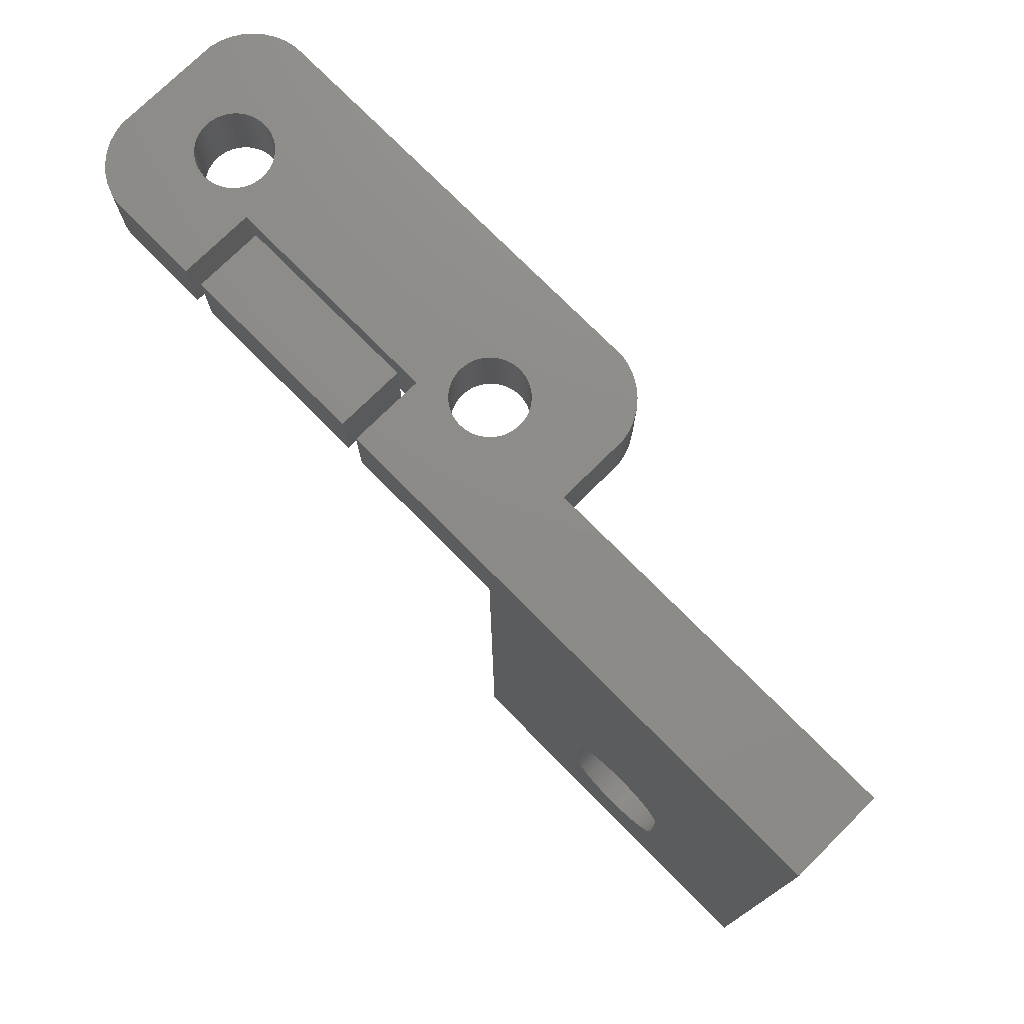
<metadata>
{"format":"stl","ext":"stl","renderer":"f3d","projection":"perspective","resolution":1024,"background":"white","views":[{"elev":75.2,"azim":-134.7,"up":"+Y"}]}
</metadata>
<code>
# stl→obj: 468 verts, 940 faces
v 20 15 0.04751
v 29.97 15 0.04751
v 20 11 0.04751
v 29.97 11 0.04751
v 29.97 15 3.697
v 29.97 11 3.697
v 20 15 3.697
v 20 11 3.697
v 19 15 0
v 19 15 4
v 19 11 0
v 19 11 4
v 31 15 4
v 31 11 4
v 31 15 0
v 31 11 0
v 36 15 0
v 36 11 0
v 36.55 15 0.1253
v 36.55 11 0.1253
v 37.08 15 0.3377
v 37.08 11 0.3377
v 37.57 15 0.6318
v 37.57 11 0.6318
v 38 15 1
v 38 11 1
v 38.37 15 1.433
v 38.37 11 1.433
v 38.66 15 1.919
v 38.66 11 1.919
v 38.87 15 2.446
v 38.87 11 2.446
v 39 12.42 3
v 39 11 3
v 39 15 3
v 39 15 9
v 39 11 9
v 38.87 15 9.554
v 38.87 11 9.554
v 38.66 15 10.08
v 38.66 11 10.08
v 38.37 15 10.57
v 38.37 11 10.57
v 38 15 11
v 38 11 11
v 37.57 15 11.37
v 37.57 11 11.37
v 37.08 15 11.66
v 37.08 11 11.66
v 36.55 15 11.87
v 36.55 11 11.87
v 36 15 12
v 36 11 12
v 13 15 12
v 13 11 12
v 12.45 15 11.87
v 12.45 11 11.87
v 11.92 15 11.66
v 11.92 11 11.66
v 11.43 15 11.37
v 11.43 11 11.37
v 11 15 11
v 11 11 11
v 10.63 15 10.57
v 10.63 11 10.57
v 10.34 15 10.08
v 10.34 11 10.08
v 10.13 15 9.554
v 10.13 11 9.554
v 10 15 9
v 10 11 9
v 10 15 5
v 10 11 5
v 17.91 11 5.419
v 17.96 11 5.61
v 17.96 15 5.61
v 17.91 15 5.419
v 17.85 15 5.235
v 17.85 11 5.235
v 17.76 15 5.057
v 17.76 11 5.057
v 17.66 15 4.889
v 17.66 11 4.889
v 17.55 15 4.731
v 17.55 11 4.731
v 17.41 11 4.586
v 17.99 11 5.804
v 17.99 15 5.804
v 17.41 15 4.586
v 17.27 15 4.454
v 17.27 11 4.454
v 17.11 15 4.337
v 17.11 11 4.337
v 16.94 15 4.236
v 16.94 11 4.236
v 16.77 15 4.152
v 16.77 11 4.152
v 16.58 11 4.086
v 16.58 15 4.086
v 16.39 15 4.038
v 16.39 11 4.038
v 16.2 15 4.01
v 16.2 11 4.01
v 16 15 4
v 16 11 4
v 15.8 15 4.01
v 15.8 11 4.01
v 15.61 11 4.038
v 15.61 15 4.038
v 15.42 15 4.086
v 15.42 11 4.086
v 15.23 15 4.152
v 15.23 11 4.152
v 15.06 15 4.236
v 15.06 11 4.236
v 14.89 15 4.337
v 14.89 11 4.337
v 14.73 11 4.454
v 14.73 15 4.454
v 14.59 15 4.586
v 14.59 11 4.586
v 14.45 15 4.731
v 14.45 11 4.731
v 14.34 15 4.889
v 14.34 11 4.889
v 14.24 15 5.057
v 14.24 11 5.057
v 14.15 11 5.235
v 14.15 15 5.235
v 14.09 15 5.419
v 14.09 11 5.419
v 14.04 15 5.61
v 14.04 11 5.61
v 14.01 15 5.804
v 14.01 11 5.804
v 14 11 6
v 14 15 6
v 14.01 11 6.196
v 14.01 15 6.196
v 14.04 15 6.39
v 14.04 11 6.39
v 14.09 15 6.581
v 14.09 11 6.581
v 14.15 15 6.765
v 14.15 11 6.765
v 14.24 11 6.943
v 14.24 15 6.943
v 14.34 15 7.111
v 14.34 11 7.111
v 14.45 15 7.269
v 14.45 11 7.269
v 14.59 15 7.414
v 14.59 11 7.414
v 14.73 15 7.546
v 14.73 11 7.546
v 14.89 11 7.663
v 14.89 15 7.663
v 15.06 15 7.764
v 15.06 11 7.764
v 15.23 15 7.848
v 15.23 11 7.848
v 15.42 15 7.914
v 15.42 11 7.914
v 15.61 15 7.962
v 15.61 11 7.962
v 15.8 11 7.99
v 15.8 15 7.99
v 16 15 8
v 16 11 8
v 16.2 15 7.99
v 16.2 11 7.99
v 16.39 15 7.962
v 16.39 11 7.962
v 16.58 15 7.914
v 16.58 11 7.914
v 16.77 11 7.848
v 16.77 15 7.848
v 16.94 15 7.764
v 16.94 11 7.764
v 17.11 15 7.663
v 17.11 11 7.663
v 17.27 15 7.546
v 17.27 11 7.546
v 17.41 15 7.414
v 17.41 11 7.414
v 17.55 11 7.269
v 17.55 15 7.269
v 17.66 15 7.111
v 17.66 11 7.111
v 17.76 15 6.943
v 17.76 11 6.943
v 17.85 15 6.765
v 17.85 11 6.765
v 17.91 15 6.581
v 17.91 11 6.581
v 17.96 11 6.39
v 17.96 15 6.39
v 17.99 15 6.196
v 17.99 11 6.196
v 18 15 6
v 18 11 6
v 35.91 11 5.419
v 35.96 11 5.61
v 35.96 15 5.61
v 35.91 15 5.419
v 35.85 15 5.235
v 35.85 11 5.235
v 35.76 15 5.057
v 35.76 11 5.057
v 35.66 15 4.889
v 35.66 11 4.889
v 35.55 15 4.731
v 35.55 11 4.731
v 35.41 11 4.586
v 35.99 11 5.804
v 35.99 15 5.804
v 35.41 15 4.586
v 35.27 15 4.454
v 35.27 11 4.454
v 35.11 15 4.337
v 35.11 11 4.337
v 34.94 15 4.236
v 34.94 11 4.236
v 34.77 15 4.152
v 34.77 11 4.152
v 34.58 11 4.086
v 34.58 15 4.086
v 34.39 15 4.038
v 34.39 11 4.038
v 34.2 15 4.01
v 34.2 11 4.01
v 34 15 4
v 34 11 4
v 33.8 15 4.01
v 33.8 11 4.01
v 33.61 11 4.038
v 33.61 15 4.038
v 33.42 15 4.086
v 33.42 11 4.086
v 33.23 15 4.152
v 33.23 11 4.152
v 33.06 15 4.236
v 33.06 11 4.236
v 32.89 15 4.337
v 32.89 11 4.337
v 32.73 11 4.454
v 32.73 15 4.454
v 32.59 15 4.586
v 32.59 11 4.586
v 32.45 15 4.731
v 32.45 11 4.731
v 32.34 15 4.889
v 32.34 11 4.889
v 32.24 15 5.057
v 32.24 11 5.057
v 32.15 11 5.235
v 32.15 15 5.235
v 32.09 15 5.419
v 32.09 11 5.419
v 32.04 15 5.61
v 32.04 11 5.61
v 32.01 15 5.804
v 32.01 11 5.804
v 32 11 6
v 32 15 6
v 32.01 11 6.196
v 32.01 15 6.196
v 32.04 15 6.39
v 32.04 11 6.39
v 32.09 15 6.581
v 32.09 11 6.581
v 32.15 15 6.765
v 32.15 11 6.765
v 32.24 11 6.943
v 32.24 15 6.943
v 32.34 15 7.111
v 32.34 11 7.111
v 32.45 15 7.269
v 32.45 11 7.269
v 32.59 15 7.414
v 32.59 11 7.414
v 32.73 15 7.546
v 32.73 11 7.546
v 32.89 11 7.663
v 32.89 15 7.663
v 33.06 15 7.764
v 33.06 11 7.764
v 33.23 15 7.848
v 33.23 11 7.848
v 33.42 15 7.914
v 33.42 11 7.914
v 33.61 15 7.962
v 33.61 11 7.962
v 33.8 11 7.99
v 33.8 15 7.99
v 34 15 8
v 34 11 8
v 34.2 15 7.99
v 34.2 11 7.99
v 34.39 15 7.962
v 34.39 11 7.962
v 34.58 15 7.914
v 34.58 11 7.914
v 34.77 11 7.848
v 34.77 15 7.848
v 34.94 15 7.764
v 34.94 11 7.764
v 35.11 15 7.663
v 35.11 11 7.663
v 35.27 15 7.546
v 35.27 11 7.546
v 35.41 15 7.414
v 35.41 11 7.414
v 35.55 11 7.269
v 35.55 15 7.269
v 35.66 15 7.111
v 35.66 11 7.111
v 35.76 15 6.943
v 35.76 11 6.943
v 35.85 15 6.765
v 35.85 11 6.765
v 35.91 15 6.581
v 35.91 11 6.581
v 35.96 11 6.39
v 35.96 15 6.39
v 35.99 15 6.196
v 35.99 11 6.196
v 36 15 6
v 36 11 6
v -10 15 0
v -10 15 5
v 10 11 0
v 10 -20 5
v 10 -20 0
v -10 -20 5
v -10 -20 0
v -3 -12 0
v -3 -12 5
v -2.986 -12.29 0
v -2.986 -12.29 5
v -2.942 -12.59 5
v -2.942 -12.59 0
v -2.871 -12.87 5
v -2.871 -12.87 0
v -2.772 -13.15 5
v -2.772 -13.15 0
v -2.646 -13.41 0
v -2.646 -13.41 5
v -2.494 -13.67 5
v -2.494 -13.67 0
v -2.319 -13.9 5
v -2.319 -13.9 0
v -2.121 -14.12 5
v -2.121 -14.12 0
v -1.903 -14.32 5
v -1.903 -14.32 0
v -1.667 -14.49 0
v -1.667 -14.49 5
v -1.414 -14.65 5
v -1.414 -14.65 0
v -1.148 -14.77 5
v -1.148 -14.77 0
v -0.8709 -14.87 5
v -0.8709 -14.87 0
v -0.5853 -14.94 5
v -0.5853 -14.94 0
v -0.2941 -14.99 0
v -0.2941 -14.99 5
v 1.837e-16 -15 5
v 1.837e-16 -15 0
v 0.2941 -14.99 5
v 0.2941 -14.99 0
v 0.5853 -14.94 5
v 0.5853 -14.94 0
v 0.8709 -14.87 5
v 0.8709 -14.87 0
v 1.148 -14.77 0
v 1.148 -14.77 5
v 1.414 -14.65 5
v 1.414 -14.65 0
v 1.667 -14.49 5
v 1.667 -14.49 0
v 1.903 -14.32 5
v 1.903 -14.32 0
v 2.121 -14.12 5
v 2.121 -14.12 0
v 2.319 -13.9 0
v 2.319 -13.9 5
v 2.494 -13.67 5
v 2.494 -13.67 0
v 2.646 -13.41 5
v 2.646 -13.41 0
v 2.772 -13.15 5
v 2.772 -13.15 0
v 2.871 -12.87 5
v 2.871 -12.87 0
v 2.942 -12.59 0
v 2.942 -12.59 5
v 2.986 -12.29 5
v 2.986 -12.29 0
v 3 -12 5
v 3 -12 0
v 3 -8 5
v 3 -8 0
v 2.986 -7.706 5
v 2.986 -7.706 0
v 2.942 -7.415 5
v 2.942 -7.415 0
v 2.871 -7.129 0
v 2.871 -7.129 5
v 2.772 -6.852 5
v 2.772 -6.852 0
v 2.646 -6.586 5
v 2.646 -6.586 0
v 2.494 -6.333 5
v 2.494 -6.333 0
v 2.319 -6.097 5
v 2.319 -6.097 0
v 2.121 -5.879 0
v 2.121 -5.879 5
v 1.903 -5.681 5
v 1.903 -5.681 0
v 1.667 -5.506 5
v 1.667 -5.506 0
v 1.414 -5.354 5
v 1.414 -5.354 0
v 1.148 -5.228 5
v 1.148 -5.228 0
v 0.8709 -5.129 0
v 0.8709 -5.129 5
v 0.5853 -5.058 5
v 0.5853 -5.058 0
v 0.2941 -5.014 5
v 0.2941 -5.014 0
v 1.837e-16 -5 5
v 1.837e-16 -5 0
v -0.2941 -5.014 5
v -0.2941 -5.014 0
v -0.5853 -5.058 0
v -0.5853 -5.058 5
v -0.8709 -5.129 5
v -0.8709 -5.129 0
v -1.148 -5.228 5
v -1.148 -5.228 0
v -1.414 -5.354 5
v -1.414 -5.354 0
v -1.667 -5.506 5
v -1.667 -5.506 0
v -1.903 -5.681 0
v -1.903 -5.681 5
v -2.121 -5.879 5
v -2.121 -5.879 0
v -2.319 -6.097 5
v -2.319 -6.097 0
v -2.494 -6.333 5
v -2.494 -6.333 0
v -2.646 -6.586 5
v -2.646 -6.586 0
v -2.772 -6.852 0
v -2.772 -6.852 5
v -2.871 -7.129 5
v -2.871 -7.129 0
v -2.942 -7.415 5
v -2.942 -7.415 0
v -2.986 -7.706 5
v -2.986 -7.706 0
v -3 -8 0
v -3 -8 5
f 1 2 3
f 3 2 4
f 2 5 4
f 4 5 6
f 5 7 6
f 6 7 8
f 7 1 8
f 8 1 3
f 1 7 2
f 2 7 5
f 8 3 6
f 6 3 4
f 9 10 11
f 11 10 12
f 10 13 12
f 12 13 14
f 13 15 14
f 14 15 16
f 15 17 16
f 16 17 18
f 17 19 18
f 18 19 20
f 20 19 21
f 22 21 23
f 24 23 25
f 26 25 27
f 28 27 29
f 30 29 31
f 32 31 33
f 34 32 33
f 31 35 33
f 32 30 31
f 30 28 29
f 28 26 27
f 26 24 25
f 24 22 23
f 22 20 21
f 35 36 33
f 33 36 37
f 34 33 37
f 36 38 37
f 37 38 39
f 39 38 40
f 41 40 42
f 43 42 44
f 45 44 46
f 47 46 48
f 49 48 50
f 51 50 52
f 53 51 52
f 51 49 50
f 49 47 48
f 47 45 46
f 45 43 44
f 43 41 42
f 41 39 40
f 52 54 53
f 53 54 55
f 54 56 55
f 55 56 57
f 57 56 58
f 59 58 60
f 61 60 62
f 63 62 64
f 65 64 66
f 67 66 68
f 69 68 70
f 71 69 70
f 69 67 68
f 67 65 66
f 65 63 64
f 63 61 62
f 61 59 60
f 59 57 58
f 70 72 71
f 71 72 73
f 74 75 76
f 77 74 76
f 77 78 74
f 74 78 79
f 79 78 80
f 81 80 82
f 83 82 84
f 85 84 86
f 85 83 84
f 76 87 88
f 76 75 87
f 84 89 86
f 86 89 90
f 91 90 92
f 93 92 94
f 95 94 96
f 97 96 98
f 97 95 96
f 96 99 98
f 98 99 100
f 101 100 102
f 103 102 104
f 105 104 106
f 107 106 108
f 107 105 106
f 106 109 108
f 108 109 110
f 111 110 112
f 113 112 114
f 115 114 116
f 117 116 118
f 117 115 116
f 116 119 118
f 118 119 120
f 121 120 122
f 123 122 124
f 125 124 126
f 127 126 128
f 127 125 126
f 126 129 128
f 128 129 130
f 131 130 132
f 133 132 134
f 135 134 136
f 135 133 134
f 134 137 136
f 136 137 138
f 138 137 139
f 140 138 139
f 140 141 138
f 140 142 141
f 141 142 143
f 143 142 144
f 145 144 146
f 145 143 144
f 144 147 146
f 146 147 148
f 149 148 150
f 151 150 152
f 153 152 154
f 155 154 156
f 155 153 154
f 154 157 156
f 156 157 158
f 159 158 160
f 161 160 162
f 163 162 164
f 165 164 166
f 165 163 164
f 164 167 166
f 166 167 168
f 169 168 170
f 171 170 172
f 173 172 174
f 175 174 176
f 175 173 174
f 174 177 176
f 176 177 178
f 179 178 180
f 181 180 182
f 183 182 184
f 185 184 186
f 185 183 184
f 184 187 186
f 186 187 188
f 189 188 190
f 191 190 192
f 193 192 194
f 195 194 196
f 195 193 194
f 194 197 196
f 196 197 198
f 199 198 200
f 201 200 88
f 87 201 88
f 201 199 200
f 199 196 198
f 193 191 192
f 191 189 190
f 189 186 188
f 183 181 182
f 181 179 180
f 179 176 178
f 173 171 172
f 171 169 170
f 169 166 168
f 163 161 162
f 161 159 160
f 159 156 158
f 153 151 152
f 151 149 150
f 149 146 148
f 133 131 132
f 131 128 130
f 125 123 124
f 123 121 122
f 121 118 120
f 115 113 114
f 113 111 112
f 111 108 110
f 105 103 104
f 103 101 102
f 101 98 100
f 95 93 94
f 93 91 92
f 91 86 90
f 83 81 82
f 81 79 80
f 202 203 204
f 205 202 204
f 205 206 202
f 202 206 207
f 207 206 208
f 209 208 210
f 211 210 212
f 213 212 214
f 213 211 212
f 204 215 216
f 204 203 215
f 212 217 214
f 214 217 218
f 219 218 220
f 221 220 222
f 223 222 224
f 225 224 226
f 225 223 224
f 224 227 226
f 226 227 228
f 229 228 230
f 231 230 232
f 233 232 234
f 235 234 236
f 235 233 234
f 234 237 236
f 236 237 238
f 239 238 240
f 241 240 242
f 243 242 244
f 245 244 246
f 245 243 244
f 244 247 246
f 246 247 248
f 249 248 250
f 251 250 252
f 253 252 254
f 255 254 256
f 255 253 254
f 254 257 256
f 256 257 258
f 259 258 260
f 261 260 262
f 263 262 264
f 263 261 262
f 262 265 264
f 264 265 266
f 266 265 267
f 268 266 267
f 268 269 266
f 268 270 269
f 269 270 271
f 271 270 272
f 273 272 274
f 273 271 272
f 272 275 274
f 274 275 276
f 277 276 278
f 279 278 280
f 281 280 282
f 283 282 284
f 283 281 282
f 282 285 284
f 284 285 286
f 287 286 288
f 289 288 290
f 291 290 292
f 293 292 294
f 293 291 292
f 292 295 294
f 294 295 296
f 297 296 298
f 299 298 300
f 301 300 302
f 303 302 304
f 303 301 302
f 302 305 304
f 304 305 306
f 307 306 308
f 309 308 310
f 311 310 312
f 313 312 314
f 313 311 312
f 312 315 314
f 314 315 316
f 317 316 318
f 319 318 320
f 321 320 322
f 323 322 324
f 323 321 322
f 322 325 324
f 324 325 326
f 327 326 328
f 329 328 216
f 215 329 216
f 329 327 328
f 327 324 326
f 321 319 320
f 319 317 318
f 317 314 316
f 311 309 310
f 309 307 308
f 307 304 306
f 301 299 300
f 299 297 298
f 297 294 296
f 291 289 290
f 289 287 288
f 287 284 286
f 281 279 280
f 279 277 278
f 277 274 276
f 261 259 260
f 259 256 258
f 253 251 252
f 251 249 250
f 249 246 248
f 243 241 242
f 241 239 240
f 239 236 238
f 233 231 232
f 231 229 230
f 229 226 228
f 223 221 222
f 221 219 220
f 219 214 218
f 211 209 210
f 209 207 208
f 326 36 328
f 326 325 36
f 36 325 322
f 320 36 322
f 320 318 36
f 36 318 316
f 315 36 316
f 315 312 36
f 36 312 310
f 308 36 310
f 308 306 36
f 36 306 305
f 302 36 305
f 302 300 36
f 36 300 298
f 296 36 298
f 296 38 36
f 296 295 38
f 38 295 40
f 40 295 42
f 42 295 292
f 44 292 52
f 46 52 48
f 46 44 52
f 184 182 290
f 288 184 290
f 288 286 184
f 184 286 285
f 282 184 285
f 282 280 184
f 184 280 278
f 276 184 278
f 276 275 184
f 184 275 272
f 270 184 272
f 270 268 184
f 184 268 267
f 265 184 267
f 265 187 184
f 265 188 187
f 265 190 188
f 265 192 190
f 265 194 192
f 265 197 194
f 265 198 197
f 265 200 198
f 265 88 200
f 265 76 88
f 265 77 76
f 265 78 77
f 265 262 78
f 78 262 260
f 258 78 260
f 258 10 78
f 258 257 10
f 10 257 13
f 13 257 254
f 252 13 254
f 252 250 13
f 13 250 248
f 247 13 248
f 247 244 13
f 13 244 242
f 240 13 242
f 240 238 13
f 13 238 237
f 234 13 237
f 234 29 13
f 234 232 29
f 29 232 31
f 31 232 35
f 35 232 230
f 228 35 230
f 228 227 35
f 35 227 224
f 222 35 224
f 222 220 35
f 35 220 218
f 217 35 218
f 217 212 35
f 35 212 210
f 208 35 210
f 208 206 35
f 35 206 205
f 204 35 205
f 204 216 35
f 35 216 328
f 36 35 328
f 182 180 290
f 290 180 292
f 292 180 178
f 177 292 178
f 177 174 292
f 292 174 172
f 54 172 170
f 62 170 64
f 62 54 170
f 62 60 54
f 54 60 58
f 56 54 58
f 170 168 64
f 64 168 66
f 66 168 68
f 68 168 167
f 70 167 164
f 162 70 164
f 162 160 70
f 70 160 158
f 157 70 158
f 157 154 70
f 70 154 152
f 150 70 152
f 150 148 70
f 70 148 147
f 144 70 147
f 144 72 70
f 144 142 72
f 72 142 140
f 139 72 140
f 139 137 72
f 72 137 134
f 132 72 134
f 132 130 72
f 72 130 129
f 126 72 129
f 126 124 72
f 72 124 122
f 120 72 122
f 120 119 72
f 72 119 116
f 114 72 116
f 114 112 72
f 72 112 110
f 330 110 109
f 9 109 106
f 104 9 106
f 104 10 9
f 104 102 10
f 10 102 100
f 99 10 100
f 99 96 10
f 10 96 94
f 92 10 94
f 92 90 10
f 10 90 89
f 84 10 89
f 84 82 10
f 10 82 80
f 78 10 80
f 9 330 109
f 331 72 330
f 330 72 110
f 70 68 167
f 172 54 292
f 292 54 52
f 52 50 48
f 44 42 292
f 13 29 15
f 15 29 27
f 25 15 27
f 25 23 15
f 15 23 21
f 17 21 19
f 17 15 21
f 111 113 332
f 108 332 107
f 108 111 332
f 332 11 107
f 107 11 105
f 105 11 103
f 103 11 12
f 101 12 98
f 101 103 12
f 263 201 14
f 261 14 259
f 261 263 14
f 24 26 18
f 22 18 20
f 22 24 18
f 18 233 16
f 18 26 233
f 233 26 28
f 30 233 28
f 30 32 233
f 233 32 231
f 231 32 229
f 229 32 226
f 226 32 34
f 225 34 223
f 225 226 34
f 324 327 37
f 323 37 321
f 323 324 37
f 43 299 41
f 43 45 299
f 299 45 297
f 297 45 53
f 294 53 293
f 294 297 53
f 41 301 39
f 41 299 301
f 45 47 53
f 53 47 49
f 51 53 49
f 173 175 55
f 171 55 169
f 171 173 55
f 57 59 55
f 55 59 61
f 63 55 61
f 63 166 55
f 63 65 166
f 166 65 67
f 165 67 163
f 165 166 67
f 67 69 163
f 163 69 161
f 161 69 71
f 159 71 156
f 159 161 71
f 138 141 73
f 136 73 135
f 136 138 73
f 215 34 329
f 215 203 34
f 34 203 202
f 207 34 202
f 207 209 34
f 34 209 211
f 213 34 211
f 213 214 34
f 34 214 219
f 221 34 219
f 221 223 34
f 233 235 16
f 16 235 14
f 14 235 236
f 239 14 236
f 239 241 14
f 14 241 243
f 245 14 243
f 245 246 14
f 14 246 249
f 251 14 249
f 251 253 14
f 14 253 255
f 256 14 255
f 256 259 14
f 263 264 201
f 201 264 199
f 199 264 196
f 196 264 195
f 195 264 193
f 193 264 191
f 191 264 189
f 189 264 186
f 186 264 185
f 185 264 266
f 269 185 266
f 269 271 185
f 185 271 273
f 274 185 273
f 274 277 185
f 185 277 279
f 281 185 279
f 281 283 185
f 185 283 284
f 287 185 284
f 287 289 185
f 185 289 183
f 183 289 181
f 181 289 179
f 179 289 176
f 176 289 53
f 55 176 53
f 55 175 176
f 289 291 53
f 53 291 293
f 301 303 39
f 39 303 37
f 37 303 304
f 307 37 304
f 307 309 37
f 37 309 311
f 313 37 311
f 313 314 37
f 37 314 317
f 319 37 317
f 319 321 37
f 327 329 37
f 37 329 34
f 201 87 14
f 14 87 12
f 12 87 75
f 74 12 75
f 74 79 12
f 12 79 81
f 83 12 81
f 83 85 12
f 12 85 86
f 91 12 86
f 91 93 12
f 12 93 95
f 97 12 95
f 97 98 12
f 113 115 332
f 332 115 73
f 73 115 117
f 118 73 117
f 118 121 73
f 73 121 123
f 125 73 123
f 125 127 73
f 73 127 128
f 131 73 128
f 131 133 73
f 73 133 135
f 141 143 73
f 73 143 71
f 71 143 145
f 146 71 145
f 146 149 71
f 71 149 151
f 153 71 151
f 153 155 71
f 71 155 156
f 166 169 55
f 73 333 332
f 332 333 334
f 333 335 334
f 334 335 336
f 335 331 336
f 336 331 330
f 337 338 339
f 339 338 340
f 341 339 340
f 341 342 339
f 341 343 342
f 342 343 344
f 344 343 345
f 346 345 347
f 346 344 345
f 345 348 347
f 347 348 349
f 350 349 351
f 352 351 353
f 354 353 355
f 356 355 357
f 356 354 355
f 355 358 357
f 357 358 359
f 360 359 361
f 362 361 363
f 364 363 365
f 366 365 367
f 366 364 365
f 365 368 367
f 367 368 369
f 370 369 371
f 372 371 373
f 374 373 375
f 376 375 377
f 376 374 375
f 375 378 377
f 377 378 379
f 380 379 381
f 382 381 383
f 384 383 385
f 386 385 387
f 386 384 385
f 385 388 387
f 387 388 389
f 390 389 391
f 392 391 393
f 394 393 395
f 396 395 397
f 396 394 395
f 395 398 397
f 397 398 399
f 400 399 401
f 402 400 401
f 400 397 399
f 394 392 393
f 392 390 391
f 390 387 389
f 384 382 383
f 382 380 381
f 380 377 379
f 374 372 373
f 372 370 371
f 370 367 369
f 364 362 363
f 362 360 361
f 360 357 359
f 354 352 353
f 352 350 351
f 350 347 349
f 401 403 402
f 402 403 404
f 403 405 404
f 404 405 406
f 406 405 407
f 408 407 409
f 408 406 407
f 407 410 409
f 409 410 411
f 412 411 413
f 414 413 415
f 416 415 417
f 418 417 419
f 418 416 417
f 417 420 419
f 419 420 421
f 422 421 423
f 424 423 425
f 426 425 427
f 428 427 429
f 428 426 427
f 427 430 429
f 429 430 431
f 432 431 433
f 434 433 435
f 436 435 437
f 438 437 439
f 438 436 437
f 437 440 439
f 439 440 441
f 442 441 443
f 444 443 445
f 446 445 447
f 448 447 449
f 448 446 447
f 447 450 449
f 449 450 451
f 452 451 453
f 454 453 455
f 456 455 457
f 458 457 459
f 458 456 457
f 457 460 459
f 459 460 461
f 462 461 463
f 464 463 465
f 466 465 467
f 466 464 465
f 465 468 467
f 464 462 463
f 462 459 461
f 456 454 455
f 454 452 453
f 452 449 451
f 446 444 445
f 444 442 443
f 442 439 441
f 436 434 435
f 434 432 433
f 432 429 431
f 426 424 425
f 424 422 423
f 422 419 421
f 416 414 415
f 414 412 413
f 412 409 411
f 468 338 467
f 467 338 337
f 403 401 333
f 405 333 73
f 407 73 410
f 407 405 73
f 401 399 333
f 333 399 398
f 395 333 398
f 395 393 333
f 333 393 391
f 389 333 391
f 389 388 333
f 333 388 385
f 383 333 385
f 383 381 333
f 333 381 379
f 378 333 379
f 378 375 333
f 333 375 373
f 371 333 373
f 371 369 333
f 333 369 335
f 335 369 368
f 365 335 368
f 365 363 335
f 335 363 361
f 359 335 361
f 359 358 335
f 335 358 355
f 353 335 355
f 353 351 335
f 335 351 349
f 348 335 349
f 348 345 335
f 335 345 343
f 341 335 343
f 341 340 335
f 335 340 338
f 468 335 338
f 468 465 335
f 335 465 463
f 331 463 461
f 460 331 461
f 460 457 331
f 331 457 455
f 453 331 455
f 453 451 331
f 331 451 450
f 447 331 450
f 447 445 331
f 331 445 443
f 441 331 443
f 441 440 331
f 331 440 437
f 435 331 437
f 435 73 331
f 435 433 73
f 73 433 431
f 430 73 431
f 430 427 73
f 73 427 425
f 423 73 425
f 423 421 73
f 73 421 420
f 417 73 420
f 417 415 73
f 73 415 413
f 411 73 413
f 411 410 73
f 405 403 333
f 73 72 331
f 331 335 463
f 466 467 336
f 464 336 330
f 462 330 459
f 462 464 330
f 467 337 336
f 336 337 339
f 342 336 339
f 342 344 336
f 336 344 346
f 347 336 346
f 347 350 336
f 336 350 352
f 354 336 352
f 354 356 336
f 336 356 357
f 360 336 357
f 360 362 336
f 336 362 364
f 366 336 364
f 366 367 336
f 336 367 370
f 334 370 372
f 374 334 372
f 374 376 334
f 334 376 377
f 380 334 377
f 380 382 334
f 334 382 384
f 386 334 384
f 386 387 334
f 334 387 390
f 392 334 390
f 392 394 334
f 334 394 396
f 397 334 396
f 397 400 334
f 334 400 402
f 404 334 402
f 404 406 334
f 334 406 408
f 332 408 409
f 412 332 409
f 412 414 332
f 332 414 416
f 418 332 416
f 418 419 332
f 332 419 422
f 424 332 422
f 424 426 332
f 332 426 428
f 429 332 428
f 429 432 332
f 332 432 434
f 436 332 434
f 436 438 332
f 332 438 330
f 9 332 330
f 9 11 332
f 438 439 330
f 330 439 442
f 444 330 442
f 444 446 330
f 330 446 448
f 449 330 448
f 449 452 330
f 330 452 454
f 456 330 454
f 456 458 330
f 330 458 459
f 464 466 336
f 332 334 408
f 334 336 370

</code>
